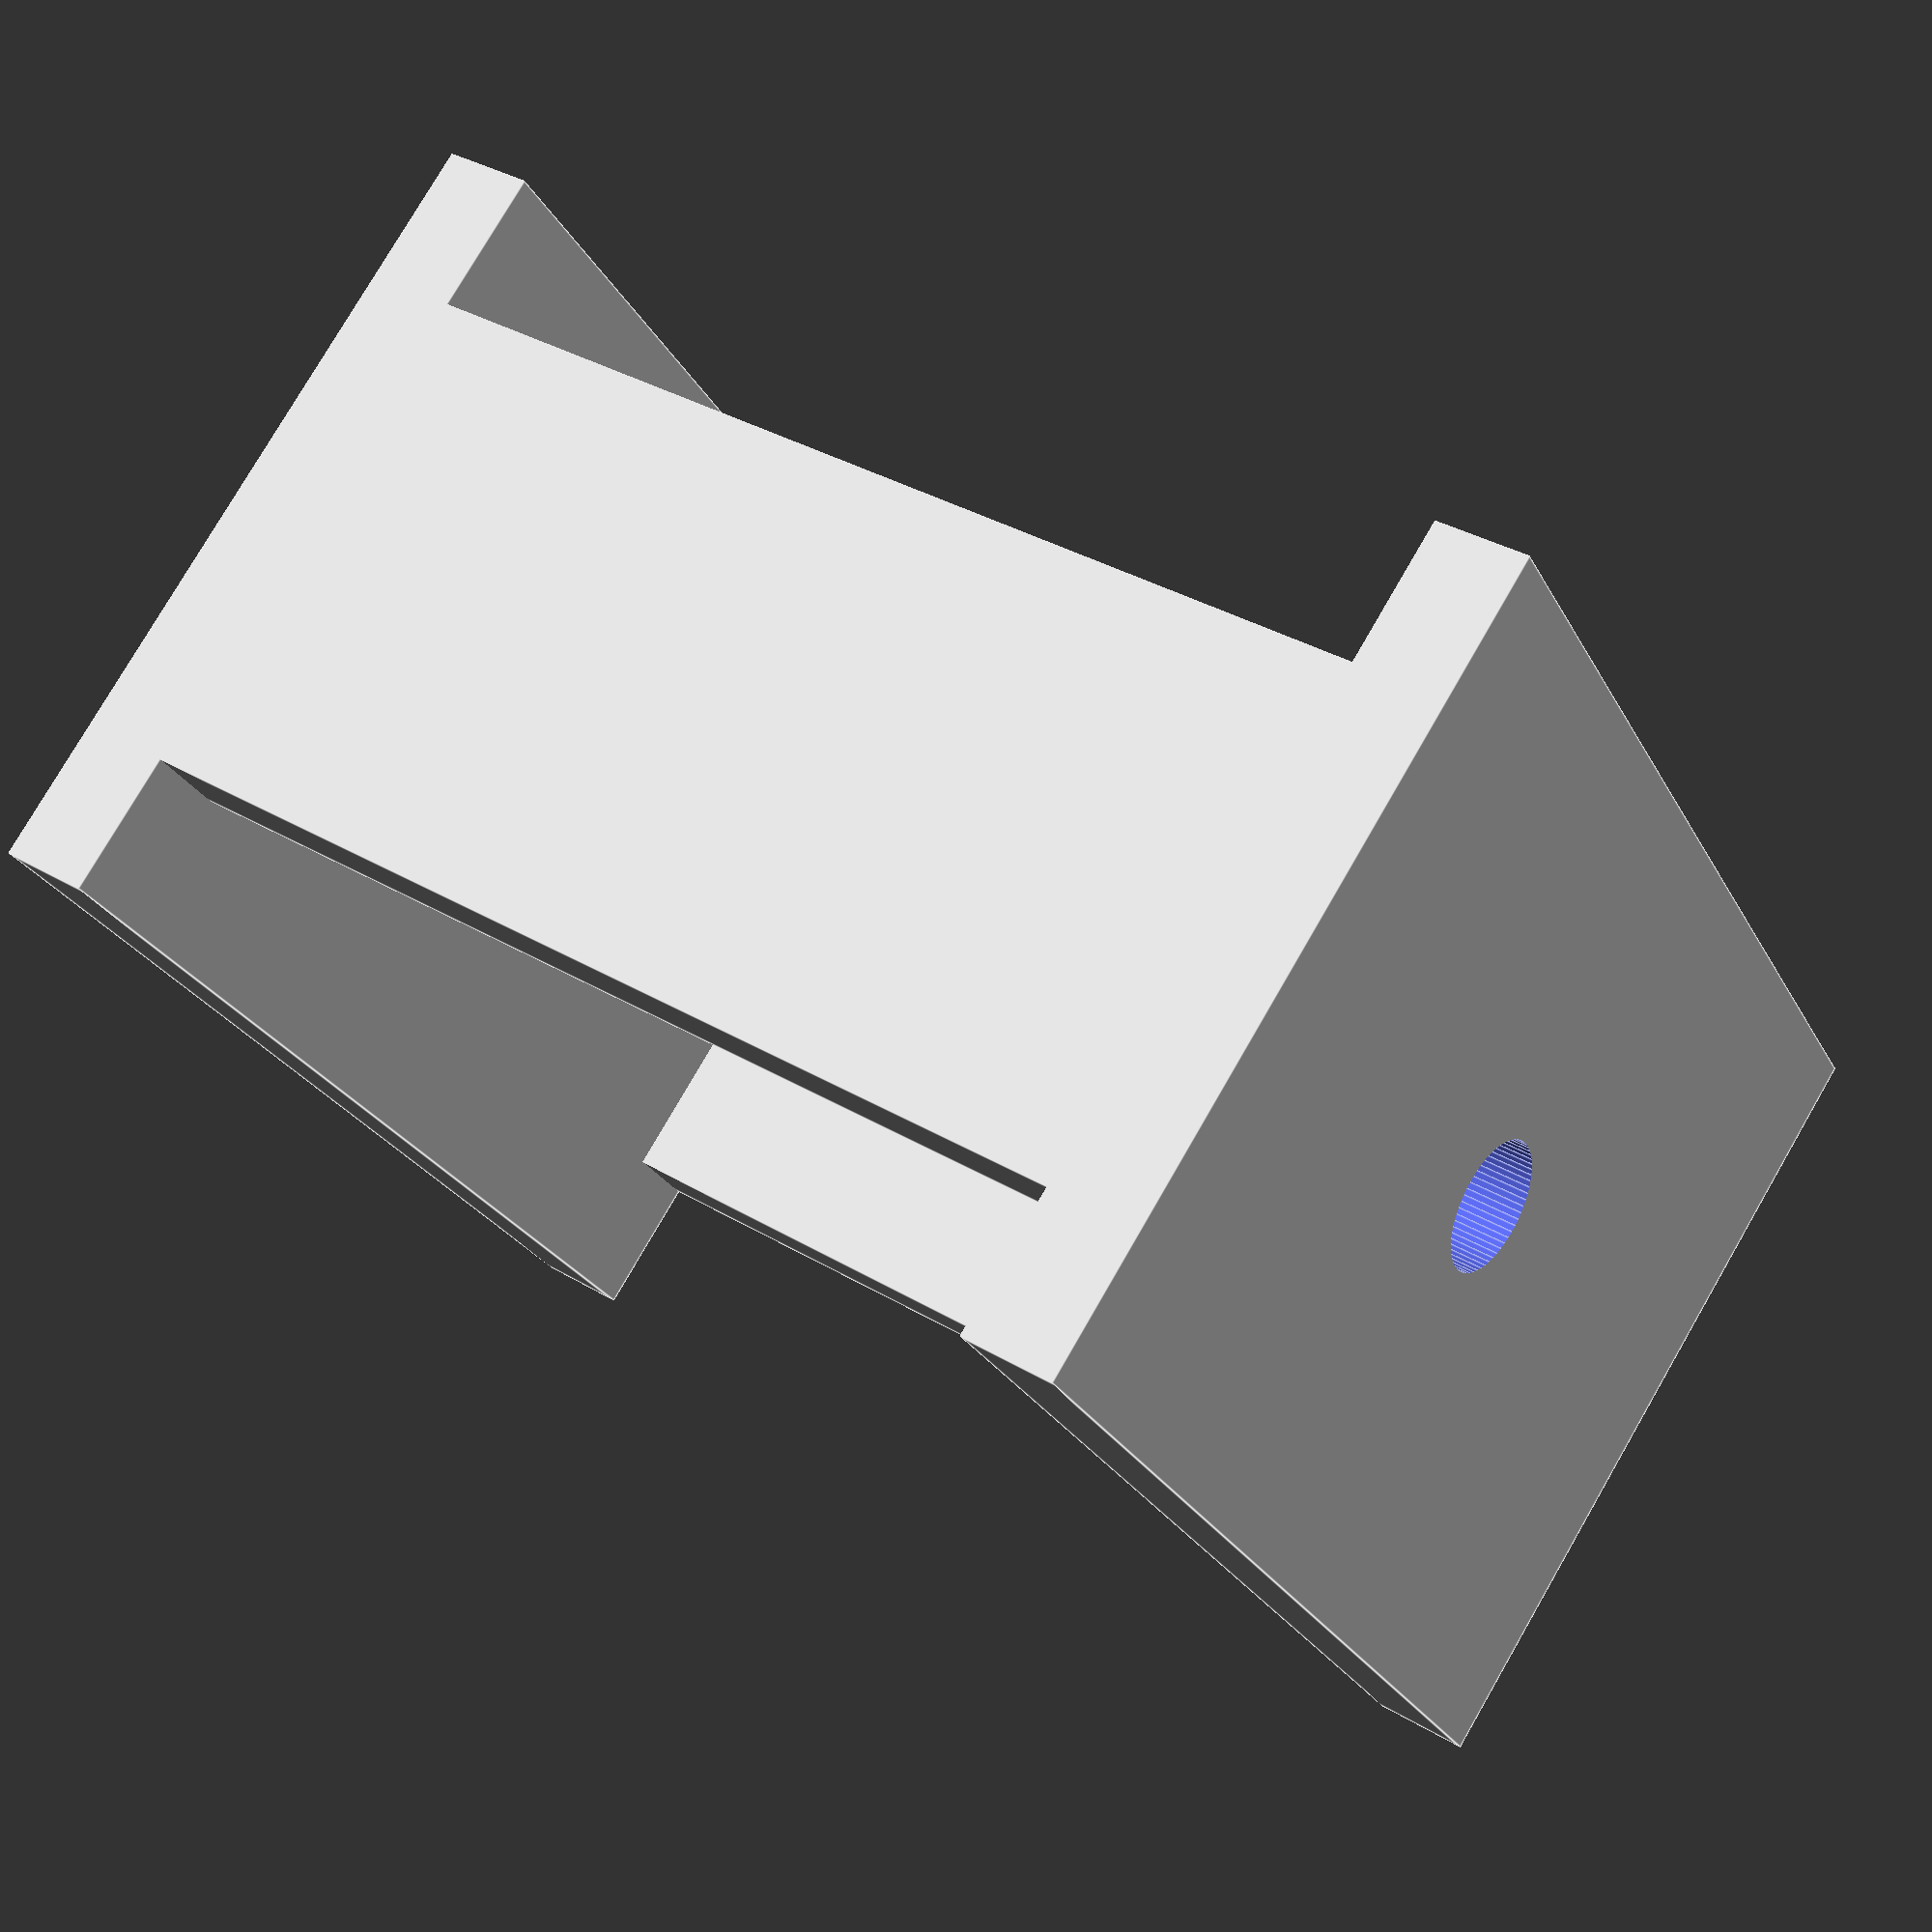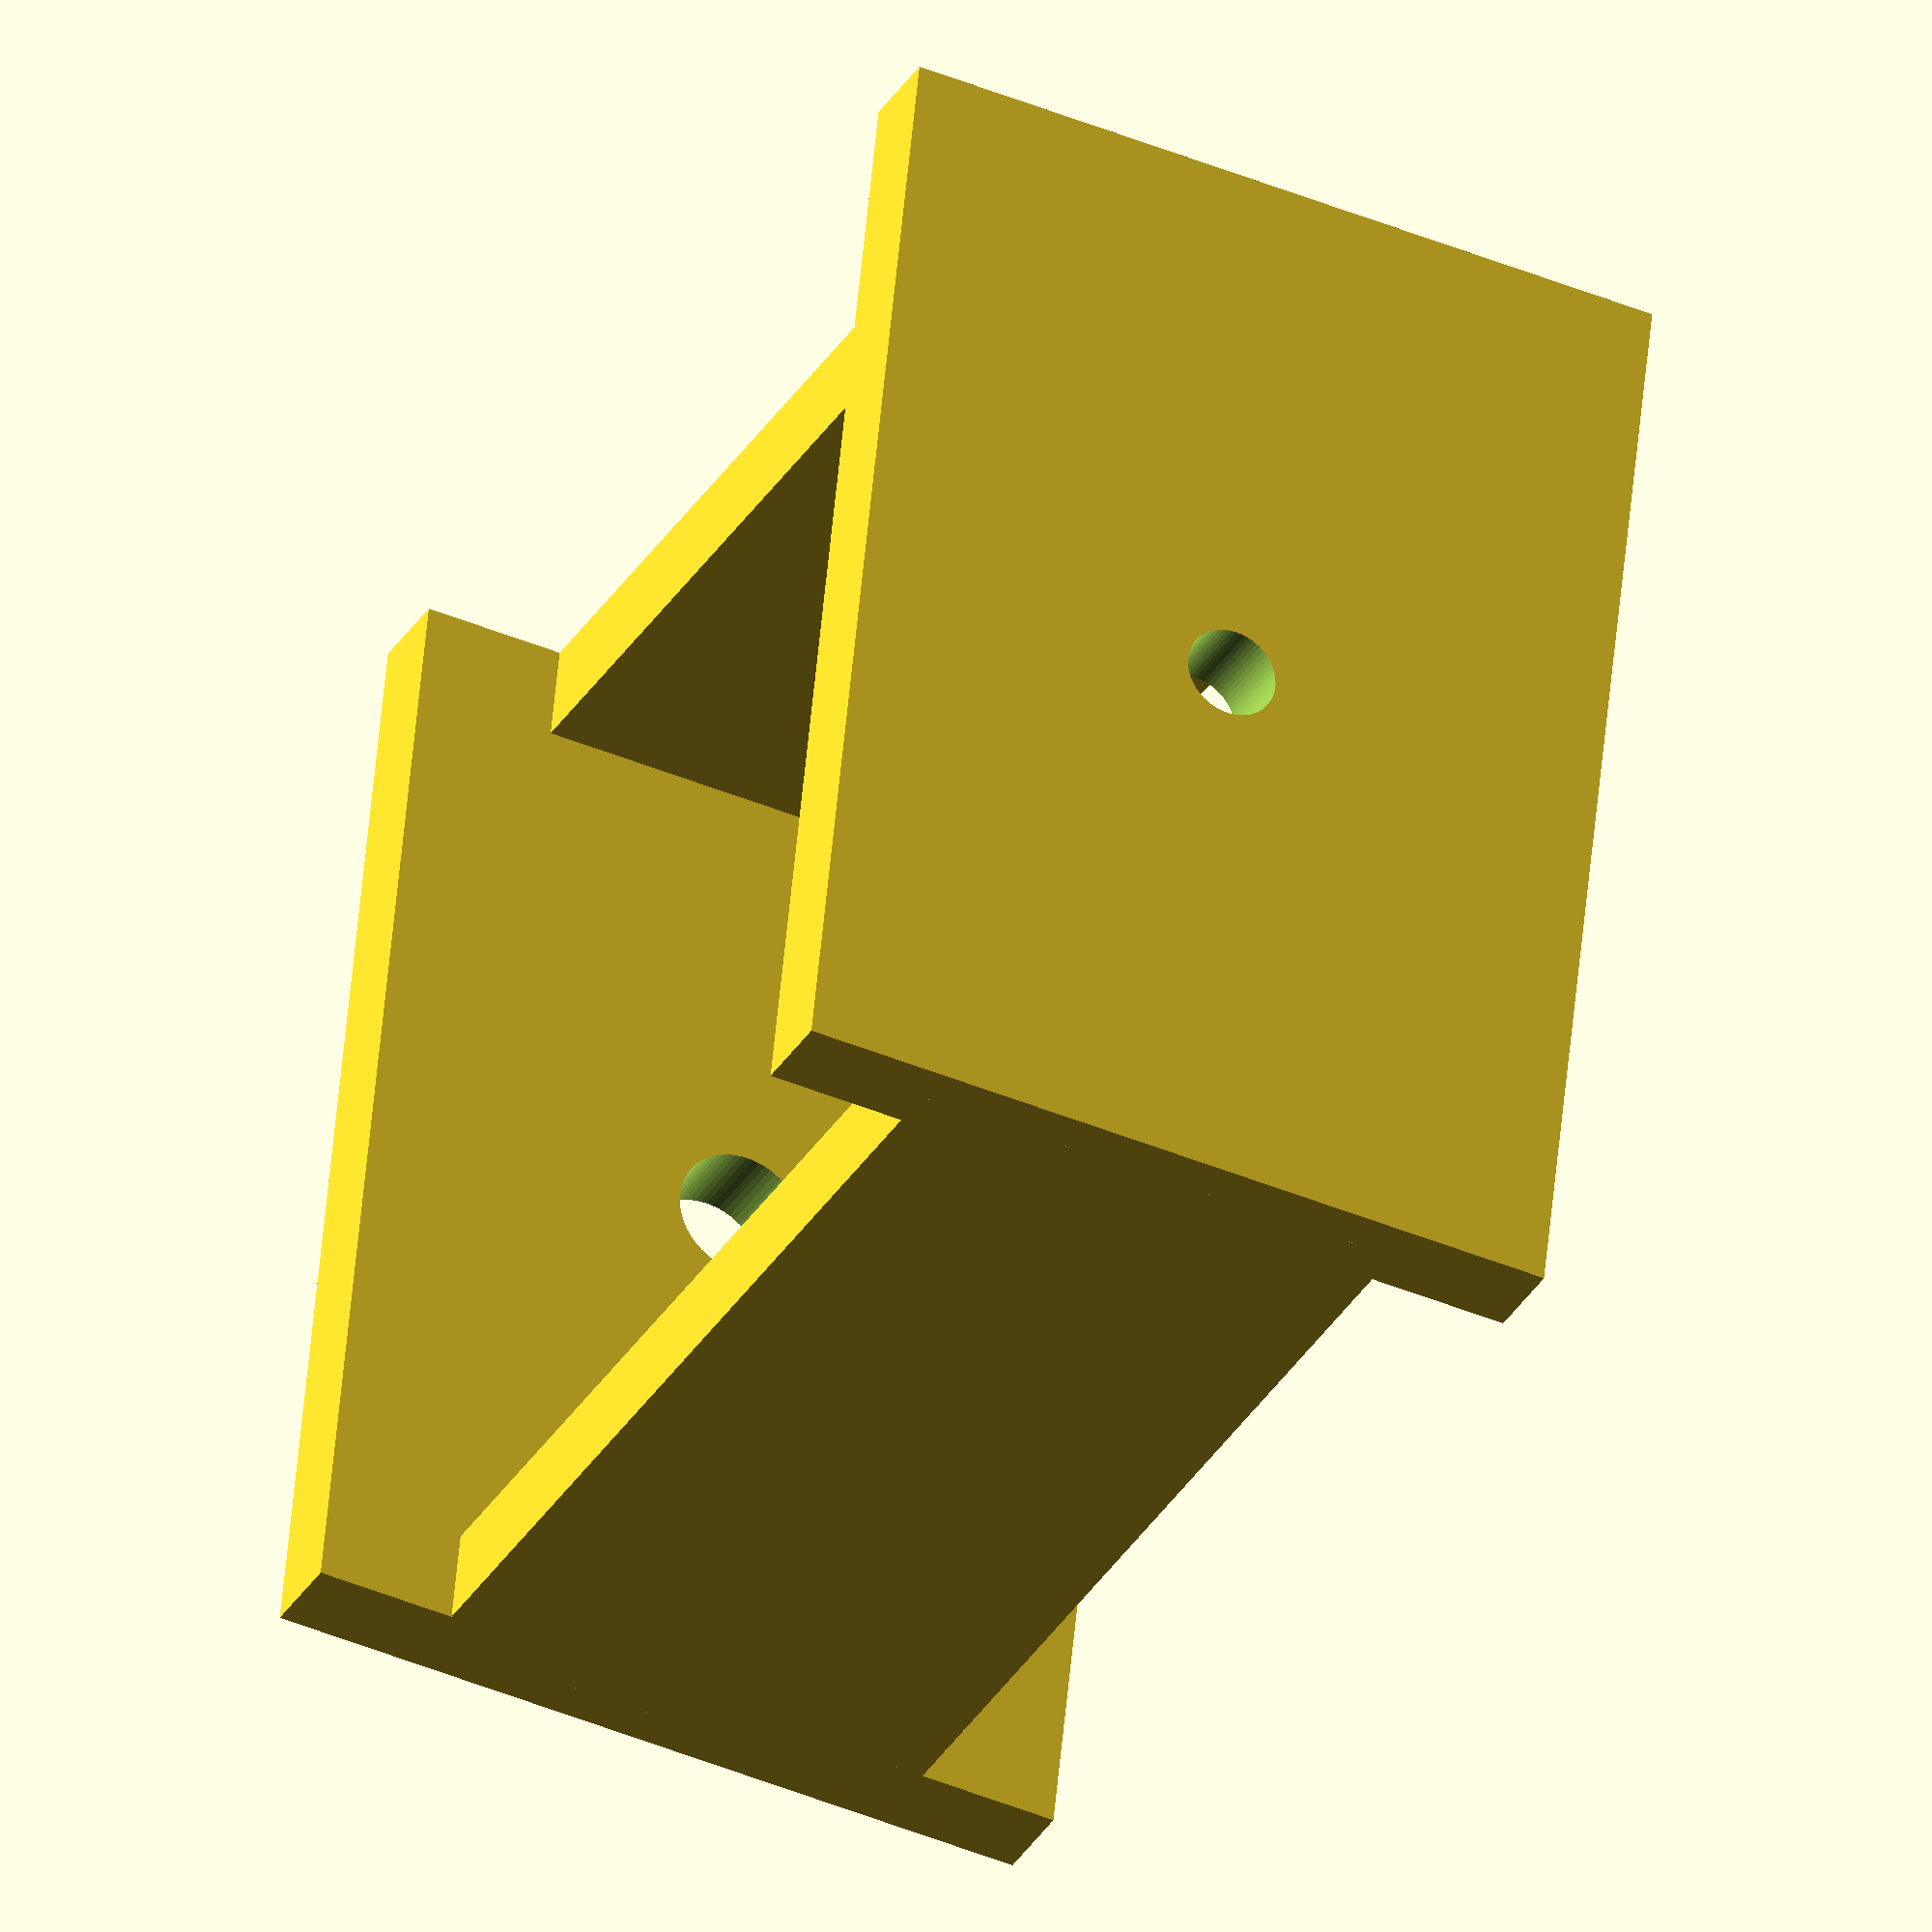
<openscad>
$fn=64;

l=60;
w=5;
h = 42;

difference(){
    rotate([90,0,0])
cube([l,w,h],center=true);
    translate([0,0,-5])
    cylinder(100,2.5,2.5);
}

rotate([90,0,90])
translate([0,l/2,h/2 + (w+1.5)])
cube([h-15,l,w],center=true);

rotate([90,0,-90])
translate([0,l/2,h/2 + (w+1.5)])
cube([h-15,l,w],center=true);

translate([0,0,l])
difference(){
    rotate([90,0,0])
cube([l,w,h],center=true);
    translate([0,0,-5])
    cylinder(100,3.5,3.5);
}
</openscad>
<views>
elev=145.2 azim=53.3 roll=231.3 proj=p view=edges
elev=31.0 azim=264.1 roll=155.0 proj=o view=solid
</views>
